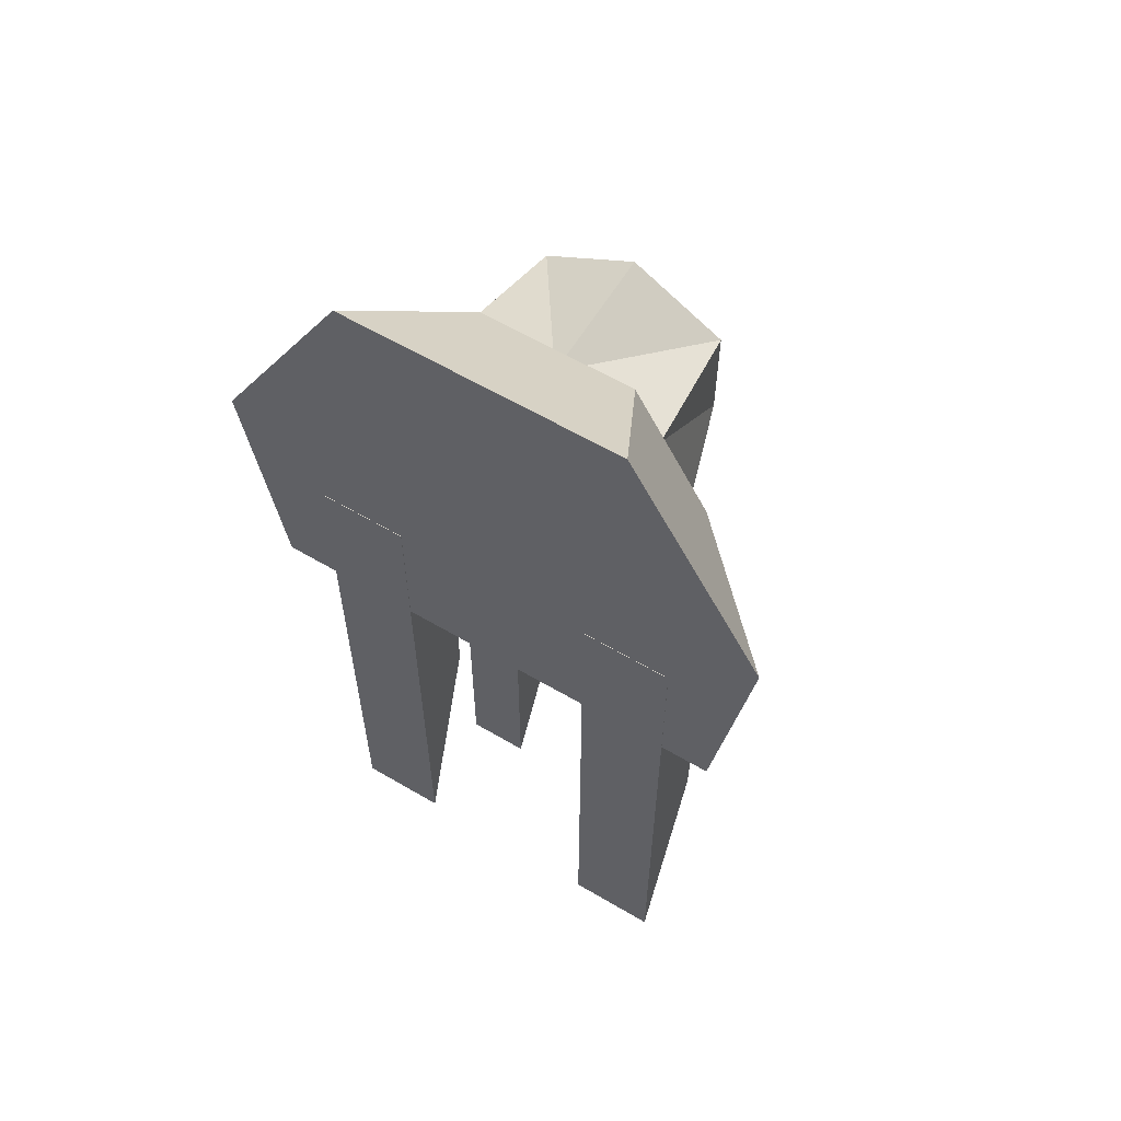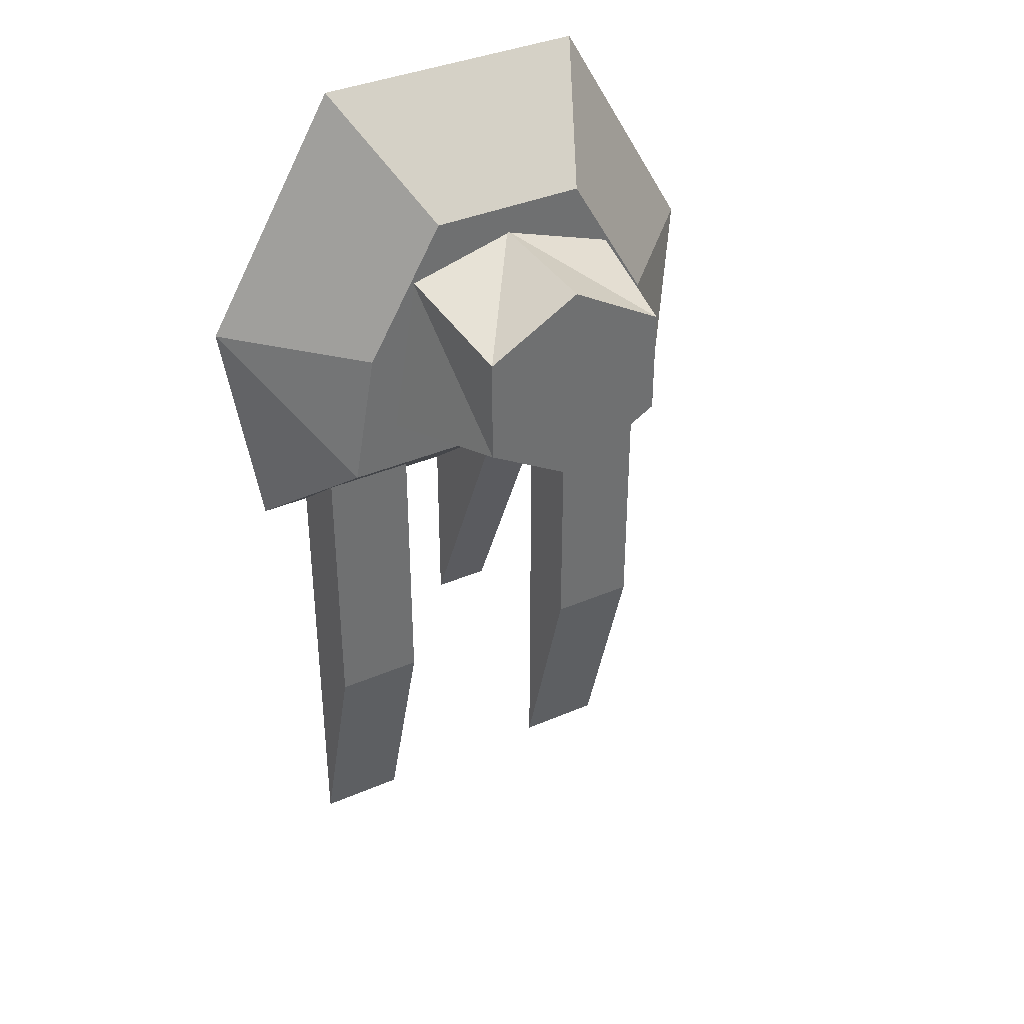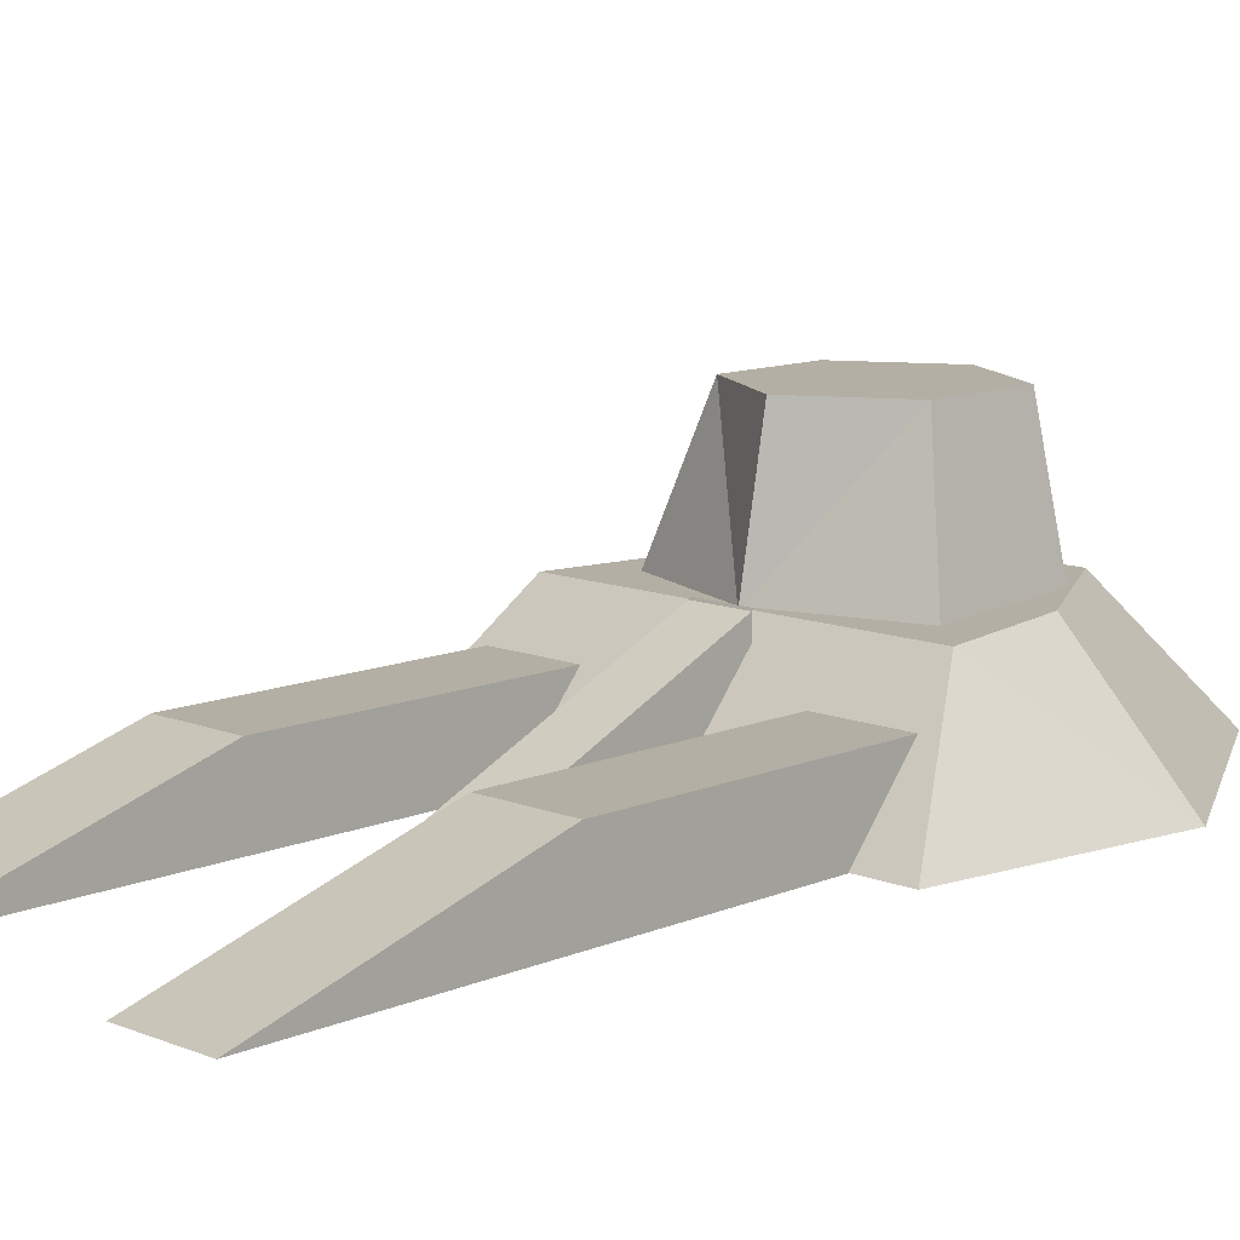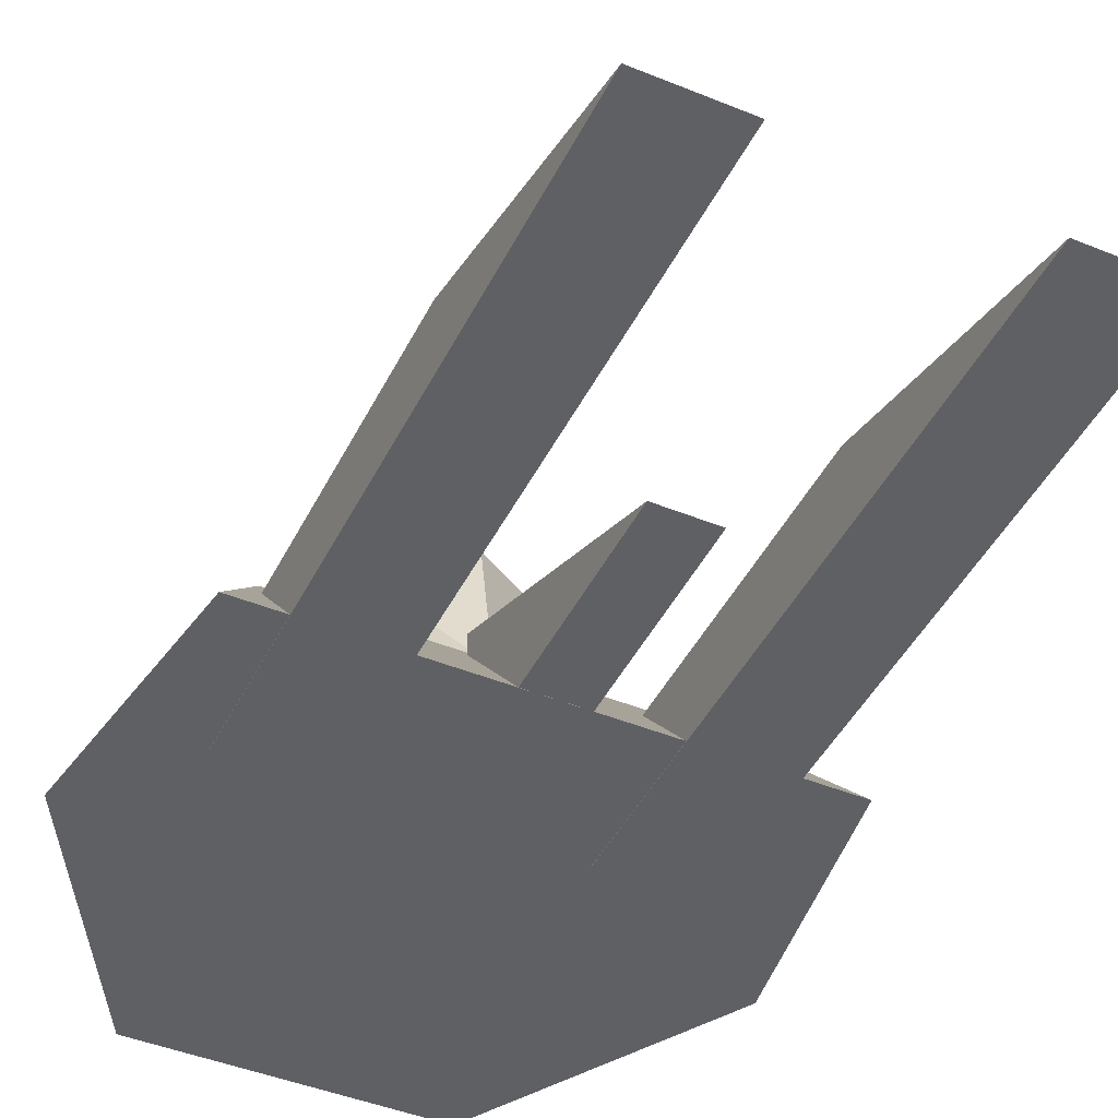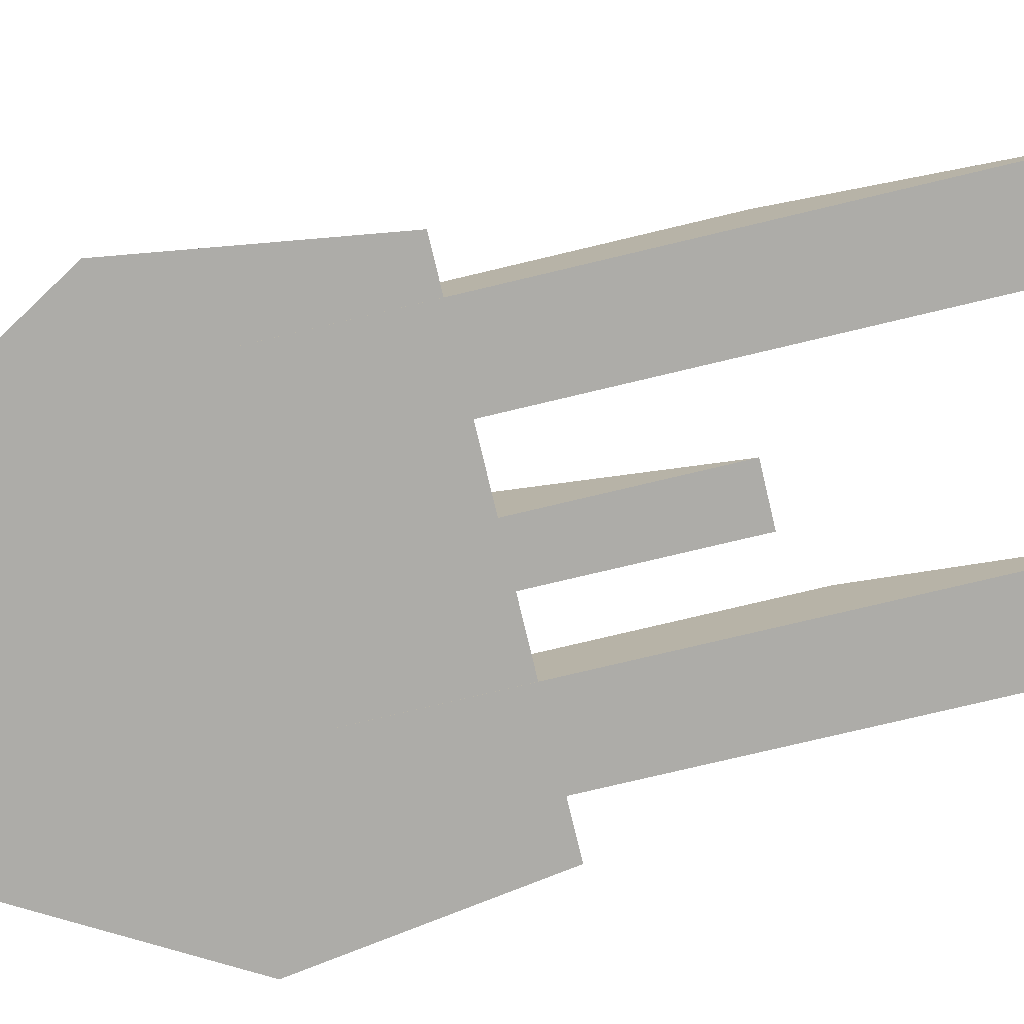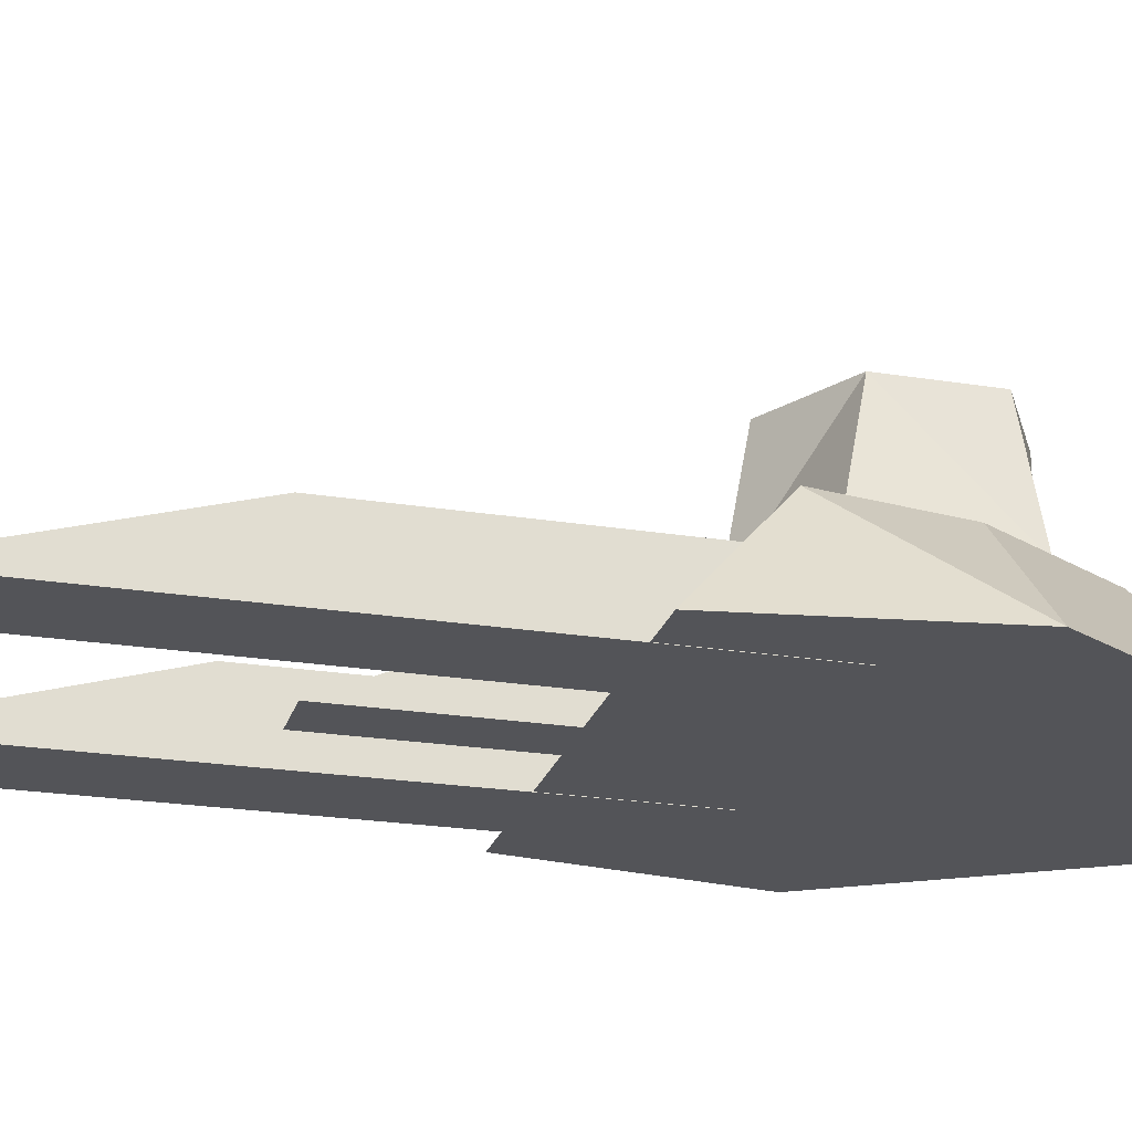
<metadata>
{"format":"obj","ext":"obj","renderer":"f3d","projection":"perspective","resolution":1024,"background":"white","views":[{"elev":60.6,"azim":31.0,"up":"+Z"},{"elev":37.6,"azim":151.2,"up":"+Z"},{"elev":11.3,"azim":-135.9,"up":"+Y"},{"elev":-44.7,"azim":154.6,"up":"+Y"},{"elev":-76.6,"azim":103.4,"up":"+Y"},{"elev":-23.4,"azim":-105.1,"up":"+Y"}]}
</metadata>
<code>
o Cylinder_Cylinder.002
v 0 -1 0
v -0 -0.5594 -0
v 0.8698 -1 -0.866
v 0.6529 -0.5594 -0.4908
v 1 -1 0
v 0.5667 -0.5594 0
v 0.5 -1 0.866
v 0.2834 -0.5594 0.4908
v -0.5 -1 0.866
v -0.2834 -0.5594 0.4908
v -1 -1 -0
v -0.5667 -0.5594 -0
v -0.8698 -1 -0.866
v -0.6529 -0.5594 -0.4908
f 1 3 5
f 2 6 4
f 4 6 5
f 1 5 7
f 2 8 6
f 6 8 7
f 1 7 9
f 2 10 8
f 8 10 9
f 1 9 11
f 2 12 10
f 9 10 12
f 1 11 13
f 2 14 12
f 11 12 14
f 1 13 3
f 2 4 14
f 13 14 4
f 3 4 5
f 5 6 7
f 7 8 9
f 11 9 12
f 13 11 14
f 3 13 4
o Cylinder.001_Cylinder.003
v 0 -0.5691 -0
v 0 -0.0677 -0
v 0 -0.5691 -0.4817
v 0 -0.0677 -0.387
v 0.4841 -0.5691 -0.3088
v 0.3351 -0.0677 -0.1935
v 0.388 -0.5691 0.2848
v 0.3351 -0.0677 0.1935
v -0 -0.5691 0.387
v -0 -0.0677 0.387
v -0.4168 -0.5691 0.2415
v -0.3351 -0.0677 0.1935
v -0.4889 -0.5691 -0.3329
v -0.3351 -0.0677 -0.1935
f 15 17 19
f 16 20 18
f 17 18 20
f 15 19 21
f 16 22 20
f 20 22 21
f 15 21 23
f 16 24 22
f 22 24 23
f 15 23 25
f 16 26 24
f 23 24 26
f 15 25 27
f 16 28 26
f 25 26 28
f 15 27 17
f 16 18 28
f 28 18 17
f 19 17 20
f 19 20 21
f 21 22 23
f 25 23 26
f 27 25 28
f 27 28 17
o Cube.001_Cube.004
v 0.6912 -0.7294 -1.682
v 0.6912 -1.001 -2.625
v 0.6912 -0.7294 -0.3244
v 0.6912 -1.001 -0.3244
v 0.3682 -0.7294 -1.682
v 0.3682 -1.001 -2.625
v 0.3682 -0.7294 -0.3244
v 0.3682 -1.001 -0.3244
f 32 31 29
f 36 35 31
f 36 34 33
f 30 29 33
f 31 35 33
f 36 32 30
f 30 32 29
f 32 36 31
f 35 36 33
f 34 30 33
f 29 31 33
f 34 36 30
o Cube_Cube.003
v -0.1012 -0.9965 -0.5432
v -0.1012 -0.5398 -0.5432
v -0.1012 -0.9965 -1.555
v -0.1012 -0.5479 -0.546
v 0.1002 -0.9965 -0.5432
v 0.1002 -0.5398 -0.5432
v 0.1002 -0.9965 -1.555
v 0.1002 -0.5479 -0.546
f 40 39 37
f 44 43 39
f 44 42 41
f 38 37 41
f 39 43 41
f 44 40 38
f 38 40 37
f 40 44 39
f 43 44 41
f 42 38 41
f 37 39 41
f 42 44 38
o Cube.002_Cube.005
v -0.3513 -0.7294 -1.682
v -0.3513 -1.001 -2.625
v -0.3513 -0.7294 -0.3244
v -0.3513 -1.001 -0.3244
v -0.6743 -0.7294 -1.682
v -0.6743 -1.001 -2.625
v -0.6743 -0.7294 -0.3244
v -0.6743 -1.001 -0.3244
f 48 47 45
f 52 51 47
f 52 50 49
f 46 45 49
f 45 47 51
f 52 48 46
f 46 48 45
f 48 52 47
f 51 52 49
f 50 46 49
f 49 45 51
f 50 52 46

</code>
